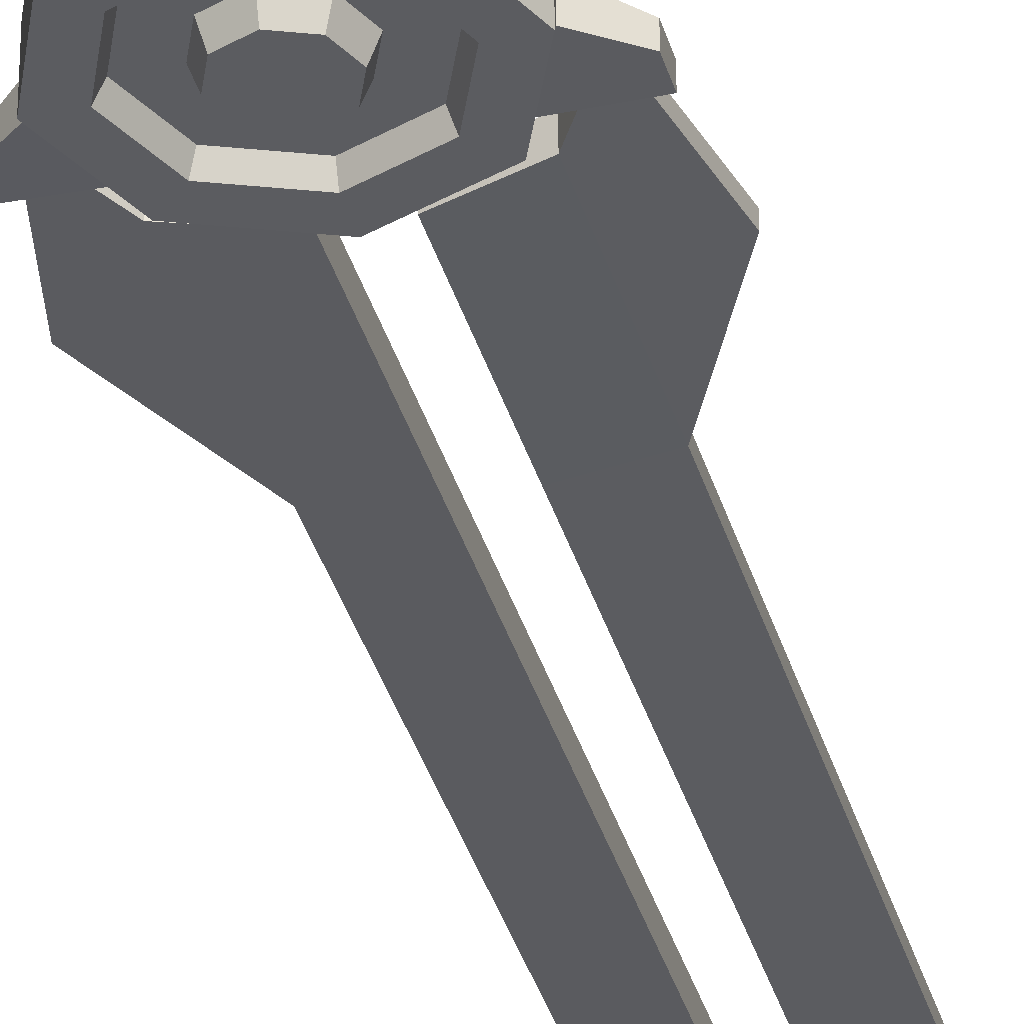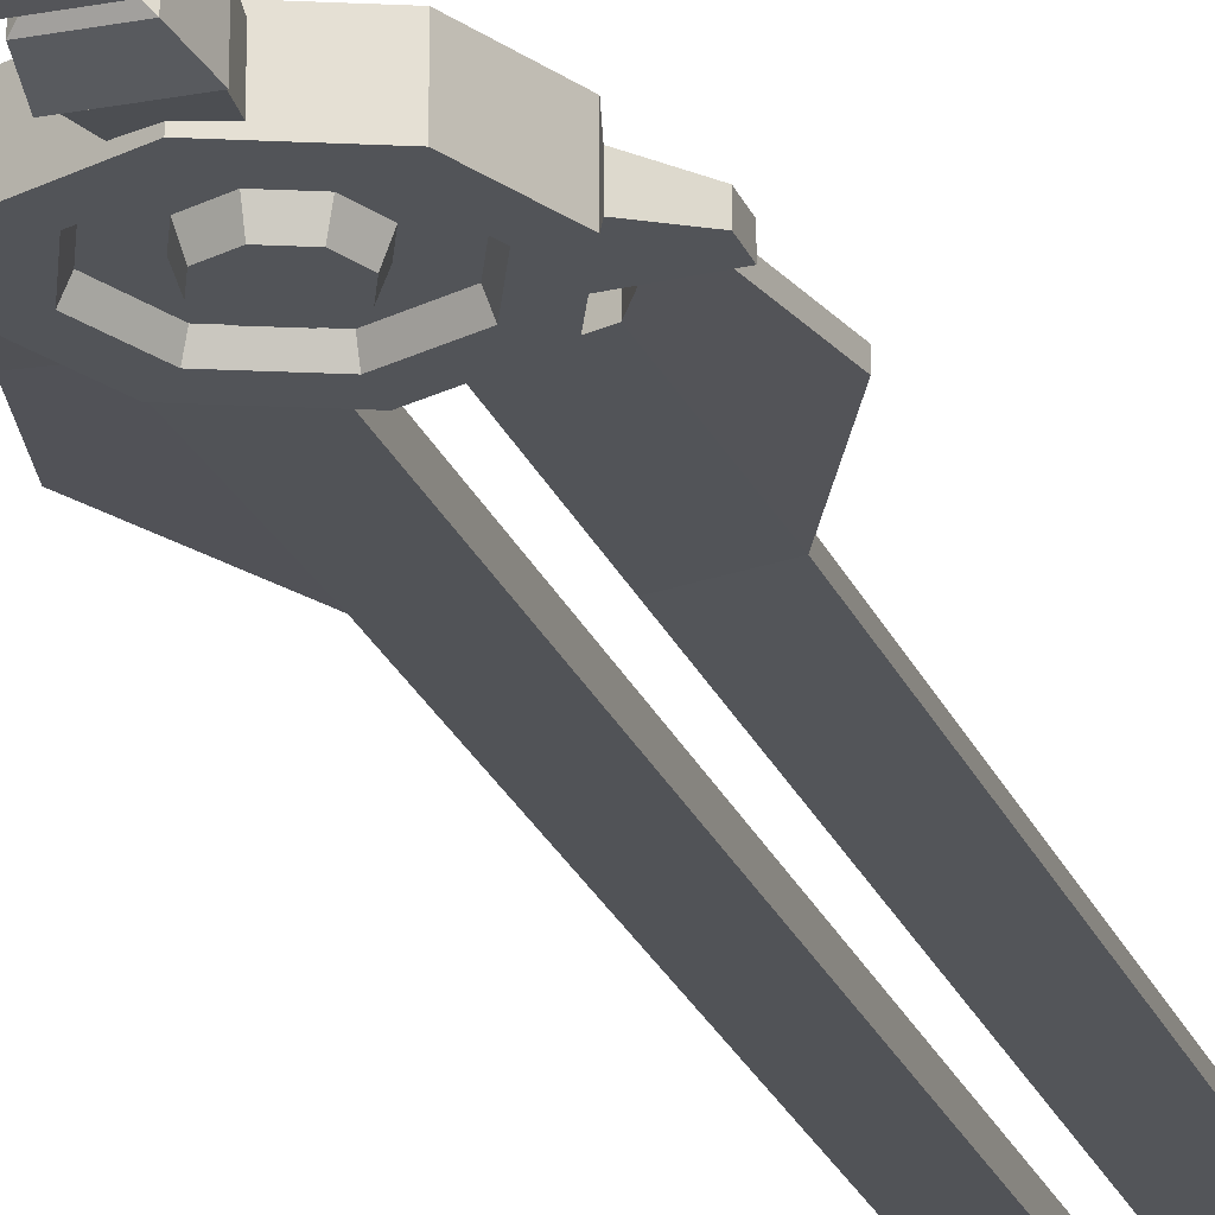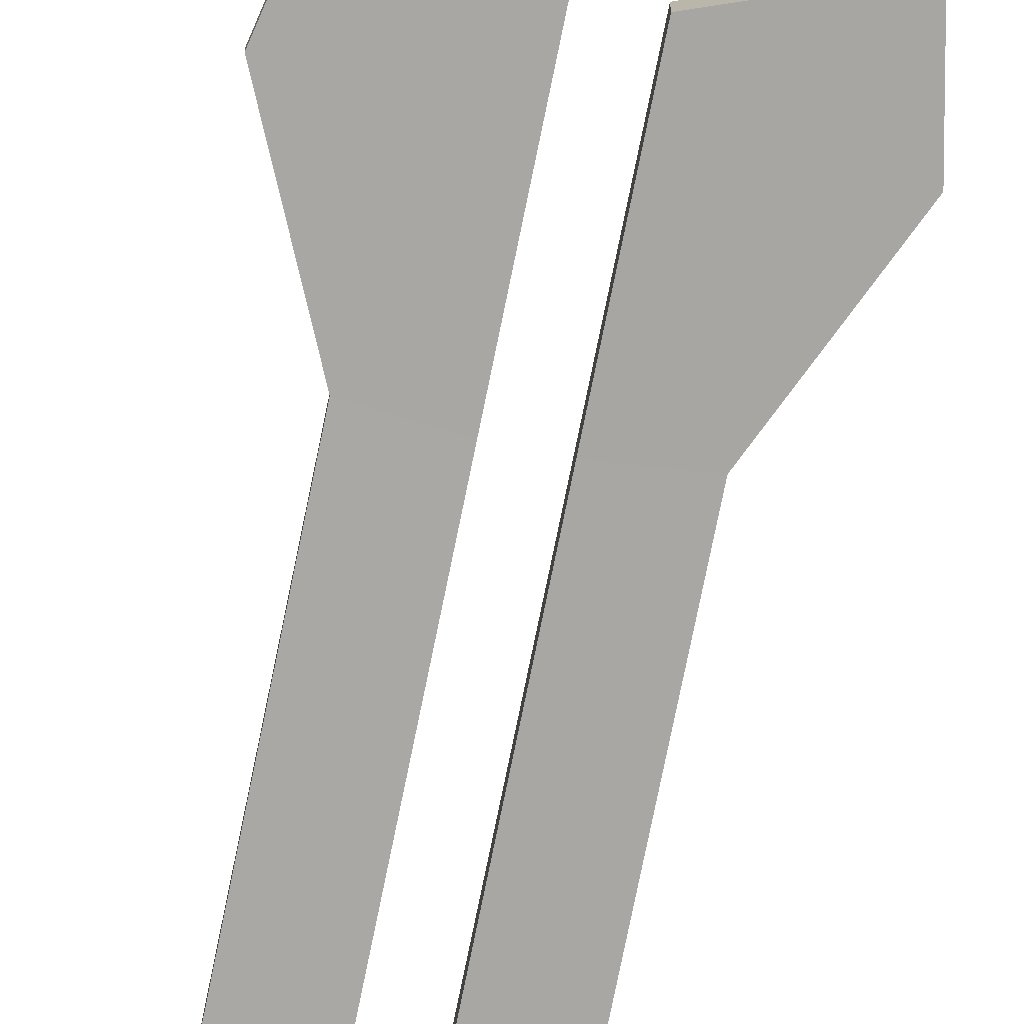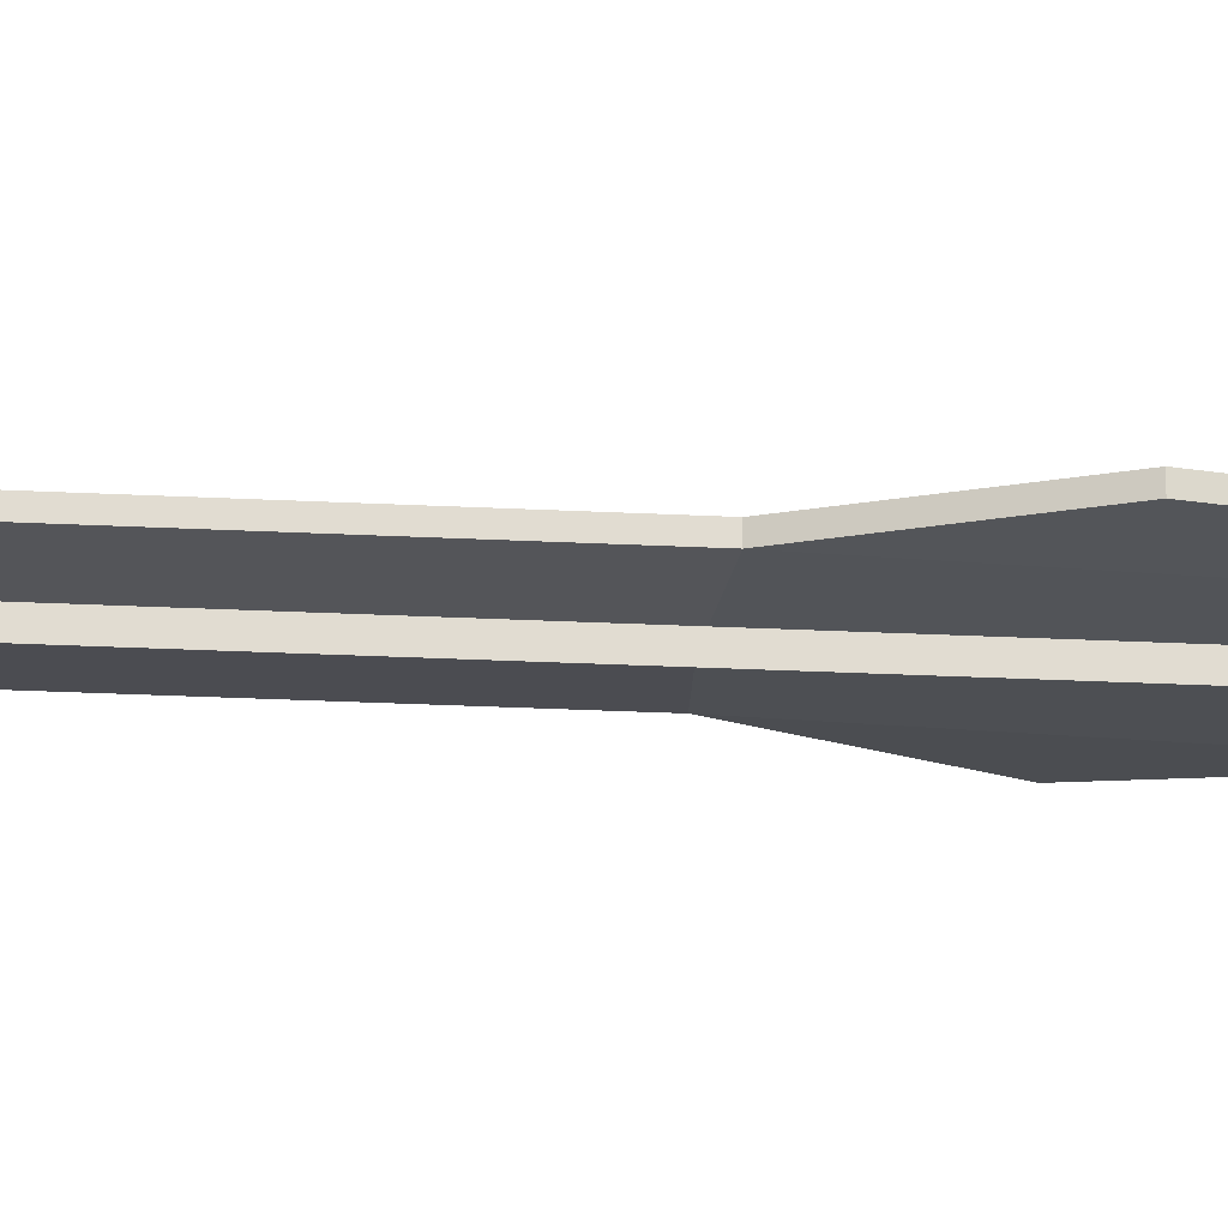
<metadata>
{"format":"obj","ext":"obj","renderer":"f3d","projection":"perspective","resolution":1024,"background":"white","views":[{"elev":-34.8,"azim":14.9,"up":"+Z"},{"elev":-23.3,"azim":17.9,"up":"+Z"},{"elev":-75.1,"azim":-11.5,"up":"+Z"},{"elev":-20.1,"azim":-95.9,"up":"+Z"}]}
</metadata>
<code>
v -1.649 -19.3 1.273
v 1.649 -19.3 1.273
v -1.649 -19.3 -1.273
v 1.649 -19.3 -1.273
v -3.616 -20.22 -1.273
v 3.616 -20.22 -1.273
v 3.616 -20.22 1.273
v -3.616 -20.22 1.273
v -3.616 -21.56 -1.273
v 3.616 -21.56 -1.273
v 3.616 -21.56 1.273
v -3.616 -21.56 1.273
v -2.663 -22.31 -1.273
v 2.663 -22.31 -1.273
v 2.663 -22.31 1.273
v -2.663 -22.31 1.273
v -1.649 -8.997 1.273
v 1.649 -8.997 1.273
v 1.649 -8.997 -1.273
v -1.649 -8.997 -1.273
v 2.143 -19.3 -0.7868
v 2.143 -19.3 0.7868
v 2.143 -9.788 -0.7868
v 2.143 -9.788 0.7868
v -2.143 -19.3 -0.7868
v -2.143 -19.3 0.7868
v -2.143 -9.788 0.7868
v -2.143 -9.788 -0.7868
v 3.174 -19.78 0.7868
v 3.174 -19.78 -0.7868
v -3.174 -19.78 -0.7868
v -3.174 -19.78 0.7868
v 3.078 -18.21 -0.7868
v 3.078 -18.21 0.7868
v 3.823 -18.85 0.7868
v 3.823 -18.85 -0.7868
v 3.078 -10.34 -0.7868
v 3.078 -10.34 0.7868
v -3.078 -18.21 -0.7868
v -3.078 -18.21 0.7868
v -3.823 -18.85 -0.7868
v -3.823 -18.85 0.7868
v -3.078 -10.34 0.7868
v -3.078 -10.34 -0.7868
v 5.746 20.5 -1.856
v 0 22.88 -1.856
v -5.746 20.5 -1.856
v -8.127 14.75 -1.856
v -5.746 9.008 -1.856
v 0 6.628 -1.856
v 5.746 9.008 -1.856
v 8.127 14.75 -1.856
v 4.146 18.9 -1.856
v 0 20.62 -1.856
v -4.146 18.9 -1.856
v -5.863 14.75 -1.856
v -4.146 10.61 -1.856
v 0 8.892 -1.856
v 4.146 10.61 -1.856
v 5.863 14.75 -1.856
v 3.823 18.58 -0.8137
v 0 20.16 -0.8137
v -3.823 18.58 -0.8137
v -5.406 14.75 -0.8137
v -3.823 10.93 -0.8137
v 0 9.348 -0.8137
v 3.823 10.93 -0.8137
v 5.406 14.75 -0.8137
v 5.746 20.5 1.856
v 0 22.88 1.856
v -5.746 20.5 1.856
v -8.127 14.75 1.856
v -5.746 9.008 1.856
v 0 6.628 1.856
v 5.746 9.008 1.856
v 8.127 14.75 1.856
v 4.146 18.9 1.856
v 0 20.62 1.856
v -4.146 18.9 1.856
v -5.863 14.75 1.856
v -4.146 10.61 1.856
v 0 8.892 1.856
v 4.146 10.61 1.856
v 5.863 14.75 1.856
v 3.823 18.58 0.8137
v 0 20.16 0.8137
v -3.823 18.58 0.8137
v -5.406 14.75 0.8137
v -3.823 10.93 0.8137
v 0 9.348 0.8137
v 3.823 10.93 0.8137
v 5.406 14.75 0.8137
v 2.108 16.86 -0.8137
v 0 17.74 -0.8137
v -2.108 16.86 -0.8137
v -2.981 14.75 -0.8137
v -2.108 12.65 -0.8137
v 0 11.77 -0.8137
v 2.108 12.65 -0.8137
v 2.981 14.75 -0.8137
v 2.108 16.86 0.8137
v 0 17.74 0.8137
v -2.108 16.86 0.8137
v -2.981 14.75 0.8137
v -2.108 12.65 0.8137
v 0 11.77 0.8137
v 2.108 12.65 0.8137
v 2.981 14.75 0.8137
v 1.768 16.52 -2.087
v 0 14.75 -2.087
v 0 17.26 -2.087
v -1.768 16.52 -2.087
v -2.501 14.75 -2.087
v -1.768 12.99 -2.087
v 0 12.25 -2.087
v 1.768 12.99 -2.087
v 2.501 14.75 -2.087
v 1.768 16.52 2.087
v 0 17.26 2.087
v 0 14.75 2.087
v -1.768 16.52 2.087
v -2.501 14.75 2.087
v -1.768 12.99 2.087
v 0 12.25 2.087
v 1.768 12.99 2.087
v 2.501 14.75 2.087
v -1.649 -10.34 -1.273
v -2.143 -10.34 -0.7868
v -2.143 -10.34 0.7868
v -1.649 -10.34 1.273
v 1.649 -10.34 1.273
v 2.143 -10.34 0.7868
v 2.143 -10.34 -0.7868
v 1.649 -10.34 -1.273
v -1.649 -18.21 -1.273
v -2.143 -18.21 -0.7868
v -2.143 -18.21 0.7868
v -1.649 -18.21 1.273
v 1.649 -18.21 1.273
v 2.143 -18.21 0.7868
v 2.143 -18.21 -0.7868
v 1.649 -18.21 -1.273
v 2.143 -11.47 -0.7868
v 3.078 -11.47 -0.7868
v 3.078 -11.47 0.7868
v 2.143 -11.47 0.7868
v 1.649 -11.47 1.273
v -1.649 -11.47 1.273
v -2.143 -11.47 0.7868
v -3.078 -11.47 0.7868
v -3.078 -11.47 -0.7868
v -2.143 -11.47 -0.7868
v -1.649 -11.47 -1.273
v 1.649 -11.47 -1.273
v -1.649 -16.89 -1.273
v -2.143 -16.89 -0.7868
v -3.078 -16.89 -0.7868
v -3.078 -16.89 0.7868
v -2.143 -16.89 0.7868
v -1.649 -16.89 1.273
v 1.649 -16.89 1.273
v 2.143 -16.89 0.7868
v 3.078 -16.89 0.7868
v 3.078 -16.89 -0.7868
v 2.143 -16.89 -0.7868
v 1.649 -16.89 -1.273
v 3.078 -14.98 -0.7868
v 3.078 -14.98 0.7868
v 2.143 -14.98 0.7868
v 1.649 -14.98 1.273
v -1.649 -14.98 1.273
v -2.143 -14.98 0.7868
v -3.078 -14.98 0.7868
v -3.078 -14.98 -0.7868
v -2.143 -14.98 -0.7868
v -1.649 -14.98 -1.273
v 1.649 -14.98 -1.273
v 2.143 -14.98 -0.7868
v 2.143 -13.34 -0.7868
v 3.078 -13.34 -0.7868
v 3.078 -13.34 0.7868
v 2.143 -13.34 0.7868
v 1.649 -13.34 1.273
v -1.649 -13.34 1.273
v -2.143 -13.34 0.7868
v -3.078 -13.34 0.7868
v -3.078 -13.34 -0.7868
v -2.143 -13.34 -0.7868
v -1.649 -13.34 -1.273
v 1.649 -13.34 -1.273
v -1.867 -15.32 -0.5547
v -1.437 -15.32 -0.8977
v -1.437 -16.64 -0.8977
v -1.867 -16.64 -0.5547
v -2.555 -15.32 -0.5547
v -2.555 -16.64 -0.5547
v -2.555 -16.64 0.5547
v -2.555 -15.32 0.5547
v -1.867 -16.64 0.5547
v -1.867 -15.32 0.5547
v -1.437 -16.64 0.8977
v -1.437 -15.32 0.8977
v 1.437 -16.64 0.8977
v 1.437 -15.32 0.8977
v 1.867 -15.32 0.5547
v 1.867 -16.64 0.5547
v 2.555 -15.32 0.5547
v 2.555 -16.64 0.5547
v 2.555 -16.64 -0.5547
v 2.555 -15.32 -0.5547
v 1.867 -16.64 -0.5547
v 1.867 -15.32 -0.5547
v 1.437 -16.64 -0.8977
v 1.437 -15.32 -0.8977
v 1.867 -13.01 -0.5547
v 2.555 -13.01 -0.5547
v 1.867 -11.7 -0.5547
v 2.555 -11.7 -0.5547
v 2.555 -13.01 0.5547
v 2.555 -11.7 0.5547
v 1.867 -11.7 0.5547
v 1.867 -13.01 0.5547
v 1.437 -11.7 0.8977
v 1.437 -13.01 0.8977
v -1.437 -13.01 0.8977
v -1.437 -11.7 0.8977
v -1.867 -13.01 0.5547
v -1.867 -11.7 0.5547
v -2.555 -13.01 0.5547
v -2.555 -11.7 0.5547
v -2.555 -13.01 -0.5547
v -2.555 -11.7 -0.5547
v -1.867 -11.7 -0.5547
v -1.867 -13.01 -0.5547
v -1.437 -11.7 -0.8977
v -1.437 -13.01 -0.8977
v 1.437 -11.7 -0.8977
v 1.437 -13.01 -0.8977
v -10.45 18.02 -0.6245
v -10.45 18.02 0.6245
v -10.45 20.06 0.6245
v -10.45 20.06 -0.6245
v -7.937 15.64 -0.9646
v -7.937 15.64 0.9646
v -6.158 19.7 0.9646
v -6.158 19.7 -0.9646
v 10.45 20.06 -0.6245
v 10.45 20.06 0.6245
v 10.45 18.02 0.6245
v 10.45 18.02 -0.6245
v 6.158 19.7 -0.9646
v 6.158 19.7 0.9646
v 7.937 15.64 0.9646
v 7.937 15.64 -0.9646
v -1.649 8.035 1.273
v 1.649 8.035 1.273
v 1.649 8.035 -1.273
v -1.649 8.035 -1.273
v -2.09 5.108 1.614
v 2.09 5.108 1.614
v 2.09 5.108 -1.614
v -2.09 5.108 -1.614
v -1.355 0.8288 1.046
v 1.355 0.8288 1.046
v 1.355 0.8288 -1.046
v -1.355 0.8288 -1.046
v -1.341 -3.842 -1.036
v -1.341 -3.842 1.036
v 1.341 -3.842 1.036
v 1.341 -3.842 -1.036
v -1.884 1.236 1.608
v 1.884 1.236 1.608
v 2.428 4.399 2.028
v -2.428 4.399 2.028
v 1.884 1.236 -1.608
v 2.428 4.399 -2.028
v -1.884 1.236 -1.608
v -2.428 4.399 -2.028
v -2.088 -8.3 -1.763
v -2.088 -8.3 1.763
v -1.771 -4.425 1.503
v -1.771 -4.425 -1.503
v 2.088 -8.3 1.763
v 1.771 -4.425 1.503
v 2.088 -8.3 -1.763
v 1.771 -4.425 -1.503
v -1.754 -3.273 1.49
v 1.754 -3.273 1.49
v 1.851 0.2439 1.581
v -1.851 0.2439 1.581
v 1.754 -3.273 -1.49
v 1.851 0.2439 -1.581
v -1.754 -3.273 -1.49
v -1.851 0.2439 -1.581
f 13 14 15 16
f 3 4 6 5
f 33 34 35 36
f 2 1 8 7
f 40 39 41 42
f 5 6 10 9
f 6 7 11 10
f 7 8 12 11
f 8 5 9 12
f 9 10 14 13
f 10 11 15 14
f 11 12 16 15
f 12 9 13 16
f 130 131 18 17
f 20 19 134 127
f 2 7 29 22
f 6 4 21 30
f 133 134 19 23
f 19 18 24 23
f 18 131 132 24
f 3 5 31 25
f 8 1 26 32
f 129 130 17 27
f 17 20 28 27
f 20 127 128 28
f 30 29 7 6
f 32 31 5 8
f 22 29 35 34
f 29 30 36 35
f 30 21 33 36
f 37 133 23
f 23 24 38 37
f 24 132 38
f 25 31 41 39
f 31 32 42 41
f 32 26 40 42
f 43 129 27
f 27 28 44 43
f 28 128 44
f 109 110 111
f 111 110 112
f 112 110 113
f 113 110 114
f 114 110 115
f 115 110 116
f 116 110 117
f 117 110 109
f 45 53 54 46
f 46 54 55 47
f 47 55 56 48
f 48 56 57 49
f 49 57 58 50
f 50 58 59 51
f 51 59 60 52
f 52 60 53 45
f 53 61 62 54
f 54 62 63 55
f 55 63 64 56
f 56 64 65 57
f 57 65 66 58
f 58 66 67 59
f 59 67 68 60
f 60 68 61 53
f 46 70 69 45
f 47 71 70 46
f 239 240 241 242
f 49 73 72 48
f 50 74 73 49
f 51 75 74 50
f 52 76 75 51
f 247 248 249 250
f 118 119 120
f 119 121 120
f 121 122 120
f 122 123 120
f 123 124 120
f 124 125 120
f 125 126 120
f 126 118 120
f 69 70 78 77
f 70 71 79 78
f 71 72 80 79
f 72 73 81 80
f 73 74 82 81
f 74 75 83 82
f 75 76 84 83
f 76 69 77 84
f 77 78 86 85
f 78 79 87 86
f 79 80 88 87
f 80 81 89 88
f 81 82 90 89
f 82 83 91 90
f 83 84 92 91
f 84 77 85 92
f 62 61 93 94
f 63 62 94 95
f 64 63 95 96
f 65 64 96 97
f 66 65 97 98
f 67 66 98 99
f 68 67 99 100
f 61 68 100 93
f 85 86 102 101
f 86 87 103 102
f 87 88 104 103
f 88 89 105 104
f 89 90 106 105
f 90 91 107 106
f 91 92 108 107
f 92 85 101 108
f 94 93 109 111
f 95 94 111 112
f 96 95 112 113
f 97 96 113 114
f 98 97 114 115
f 99 98 115 116
f 100 99 116 117
f 93 100 117 109
f 101 102 119 118
f 102 103 121 119
f 103 104 122 121
f 104 105 123 122
f 105 106 124 123
f 106 107 125 124
f 107 108 126 125
f 108 101 118 126
f 191 192 193 194
f 195 191 194 196
f 196 197 198 195
f 197 199 200 198
f 199 201 202 200
f 201 203 204 202
f 205 204 203 206
f 207 205 206 208
f 208 209 210 207
f 209 211 212 210
f 211 213 214 212
f 192 214 213 193
f 136 135 3 25
f 39 136 25
f 26 137 40
f 1 138 137 26
f 1 2 139 138
f 140 139 2 22
f 34 140 22
f 21 141 33
f 4 142 141 21
f 135 142 4 3
f 144 143 133 37
f 145 144 37 38
f 38 132 146 145
f 132 131 147 146
f 148 147 131 130
f 149 148 130 129
f 150 149 129 43
f 151 150 43 44
f 44 128 152 151
f 128 127 153 152
f 127 134 154 153
f 143 154 134 133
f 156 155 135 136
f 157 156 136 39
f 39 40 158 157
f 40 137 159 158
f 137 138 160 159
f 138 139 161 160
f 162 161 139 140
f 163 162 140 34
f 34 33 164 163
f 33 141 165 164
f 141 142 166 165
f 155 166 142 135
f 168 167 180 181
f 181 182 169 168
f 182 183 170 169
f 171 170 183 184
f 172 171 184 185
f 173 172 185 186
f 174 173 186 187
f 187 188 175 174
f 188 189 176 175
f 189 190 177 176
f 178 177 190 179
f 167 178 179 180
f 216 215 217 218
f 219 216 218 220
f 220 221 222 219
f 221 223 224 222
f 225 224 223 226
f 227 225 226 228
f 229 227 228 230
f 231 229 230 232
f 232 233 234 231
f 233 235 236 234
f 235 237 238 236
f 215 238 237 217
f 175 176 192 191
f 155 156 194 193
f 174 175 191 195
f 156 157 196 194
f 157 158 197 196
f 173 174 195 198
f 158 159 199 197
f 172 173 198 200
f 159 160 201 199
f 171 172 200 202
f 160 161 203 201
f 170 171 202 204
f 169 170 204 205
f 161 162 206 203
f 168 169 205 207
f 162 163 208 206
f 163 164 209 208
f 167 168 207 210
f 164 165 211 209
f 178 167 210 212
f 165 166 213 211
f 177 178 212 214
f 176 177 214 192
f 166 155 193 213
f 180 179 215 216
f 143 144 218 217
f 181 180 216 219
f 144 145 220 218
f 145 146 221 220
f 182 181 219 222
f 146 147 223 221
f 183 182 222 224
f 184 183 224 225
f 147 148 226 223
f 185 184 225 227
f 148 149 228 226
f 186 185 227 229
f 149 150 230 228
f 187 186 229 231
f 150 151 232 230
f 151 152 233 232
f 188 187 231 234
f 152 153 235 233
f 189 188 234 236
f 153 154 237 235
f 190 189 236 238
f 179 190 238 215
f 154 143 217 237
f 243 244 240 239
f 244 245 241 240
f 245 246 242 241
f 246 243 239 242
f 251 252 248 247
f 252 253 249 248
f 253 254 250 249
f 254 251 247 250
f 48 72 244 243
f 72 71 245 244
f 71 47 246 245
f 47 48 243 246
f 45 69 252 251
f 69 76 253 252
f 76 52 254 253
f 52 45 251 254
f 259 260 256 255
f 260 261 257 256
f 261 262 258 257
f 262 259 255 258
f 271 272 273 274
f 272 275 276 273
f 275 277 278 276
f 277 271 274 278
f 287 288 289 290
f 288 291 292 289
f 291 293 294 292
f 293 287 290 294
f 279 280 281 282
f 280 283 284 281
f 283 285 286 284
f 285 279 282 286
f 263 264 272 271
f 260 259 274 273
f 264 265 275 272
f 261 260 273 276
f 265 266 277 275
f 262 261 276 278
f 266 263 271 277
f 259 262 278 274
f 20 17 280 279
f 268 267 282 281
f 17 18 283 280
f 269 268 281 284
f 18 19 285 283
f 270 269 284 286
f 19 20 279 285
f 267 270 286 282
f 268 269 288 287
f 264 263 290 289
f 269 270 291 288
f 265 264 289 292
f 270 267 293 291
f 266 265 292 294
f 267 268 287 293
f 263 266 294 290
v -6.427 21.73 0.8436
v -6.427 37.83 0.4386
v -6.427 37.83 -0.4386
v -6.427 21.73 -0.8436
v -9.089 17.27 -0.4386
v -9.089 17.27 0.4386
v -11.18 27.51 0.4386
v -11.18 27.51 -0.4386
v -1.599 38.2 -0.8436
v -1.599 38.2 0.8436
v -1.599 23.53 0.8436
v -1.599 23.53 -0.8436
v -6.427 98.39 0.4386
v -1.599 103.4 0.4386
v -1.599 103.4 -0.4386
v -6.427 98.39 -0.4386
v -1.599 98.39 0.8436
v -1.599 98.39 -0.8436
v 6.427 21.73 0.8436
v 6.427 37.83 0.4386
v 6.427 37.83 -0.4386
v 6.427 21.73 -0.8436
v 9.089 17.27 -0.4386
v 9.089 17.27 0.4386
v 11.18 27.51 -0.4386
v 11.18 27.51 0.4386
v 1.599 38.2 -0.8436
v 1.599 38.2 0.8436
v 1.599 23.53 0.8436
v 1.599 23.53 -0.8436
v 1.599 103.4 -0.4386
v 1.599 103.4 0.4386
v 6.427 98.39 0.4386
v 6.427 98.39 -0.4386
v 1.599 98.39 -0.8436
v 1.599 98.39 0.8436
f 299 300 301 302
f 298 295 300 299
f 295 296 301 300
f 296 297 302 301
f 297 298 299 302
f 307 308 309 310
f 295 305 304 296
f 298 306 305 295
f 297 303 306 298
f 304 305 306 303
f 307 311 308
f 311 312 309 308
f 312 310 309
f 296 304 311 307
f 304 303 312 311
f 303 297 310 312
f 297 296 307 310
f 322 323 313 314
f 325 326 327 328
f 324 321 315 316
f 323 324 316 313
f 318 317 319 320
f 313 316 317 318
f 316 315 319 317
f 315 314 320 319
f 314 313 318 320
f 323 322 321 324
f 329 330 326 325
f 330 327 326
f 328 329 325
f 321 322 330 329
f 322 314 327 330
f 314 315 328 327
f 315 321 329 328

</code>
